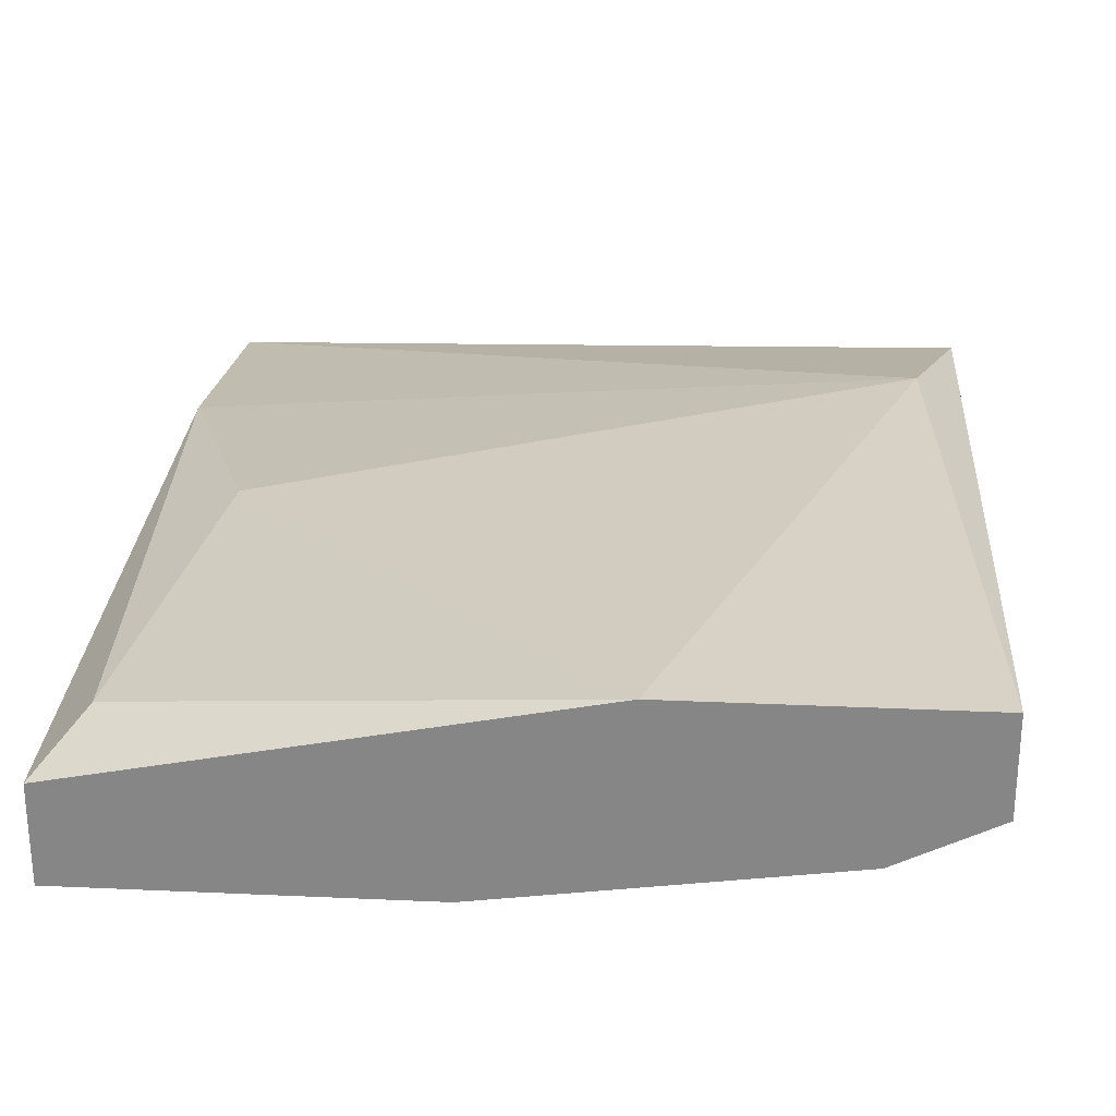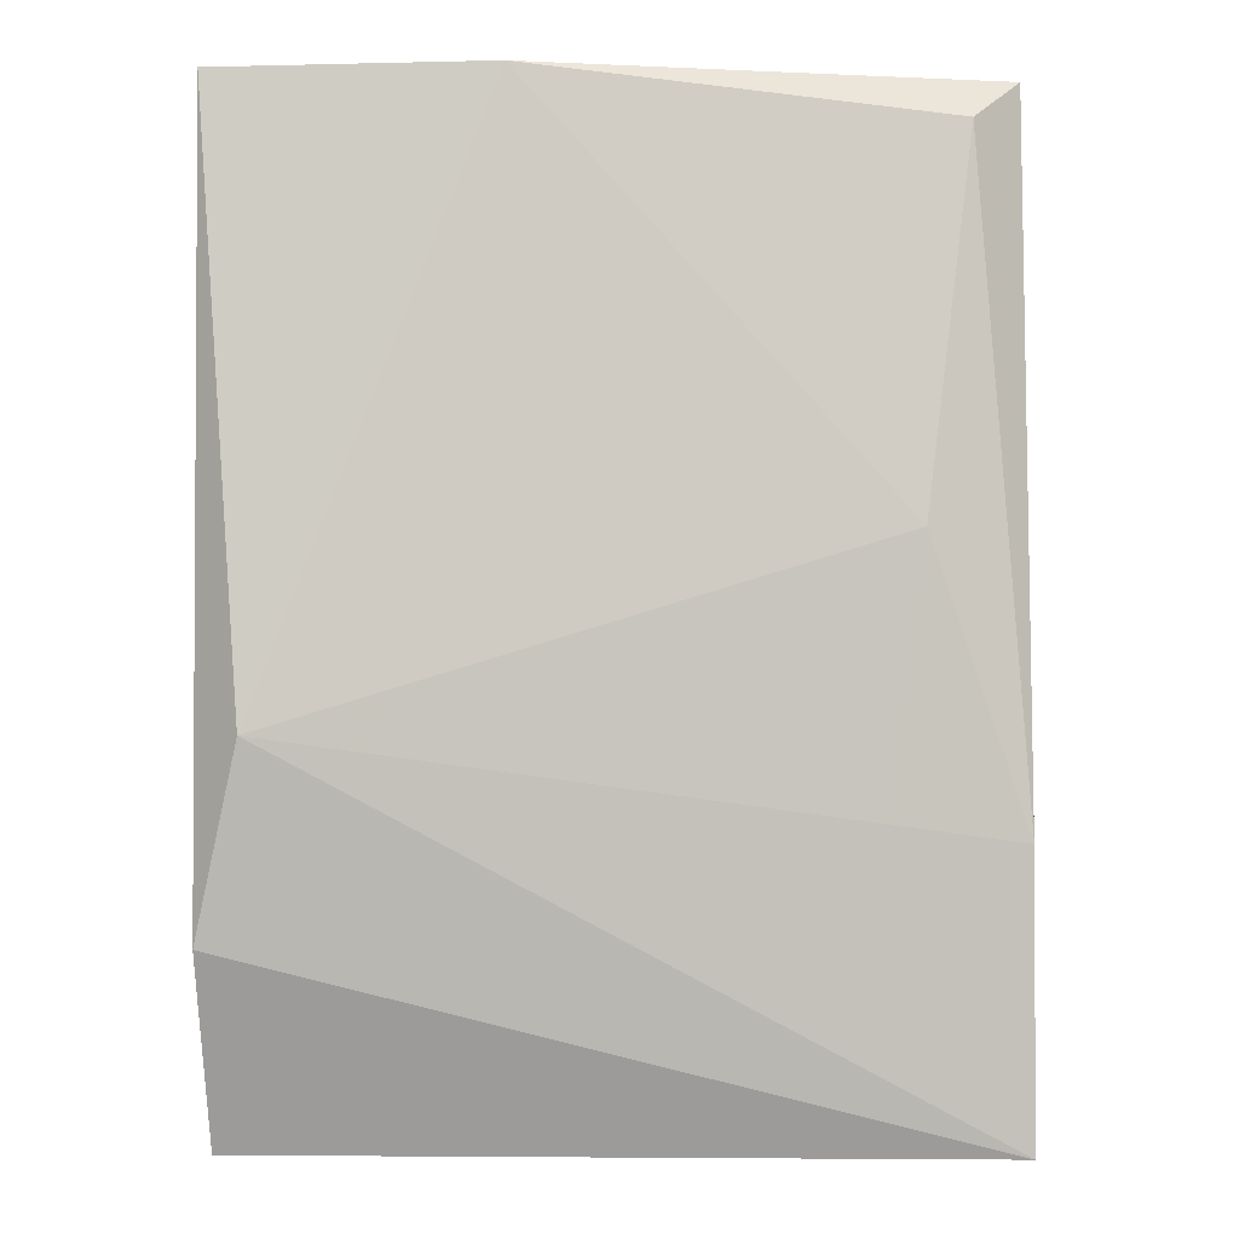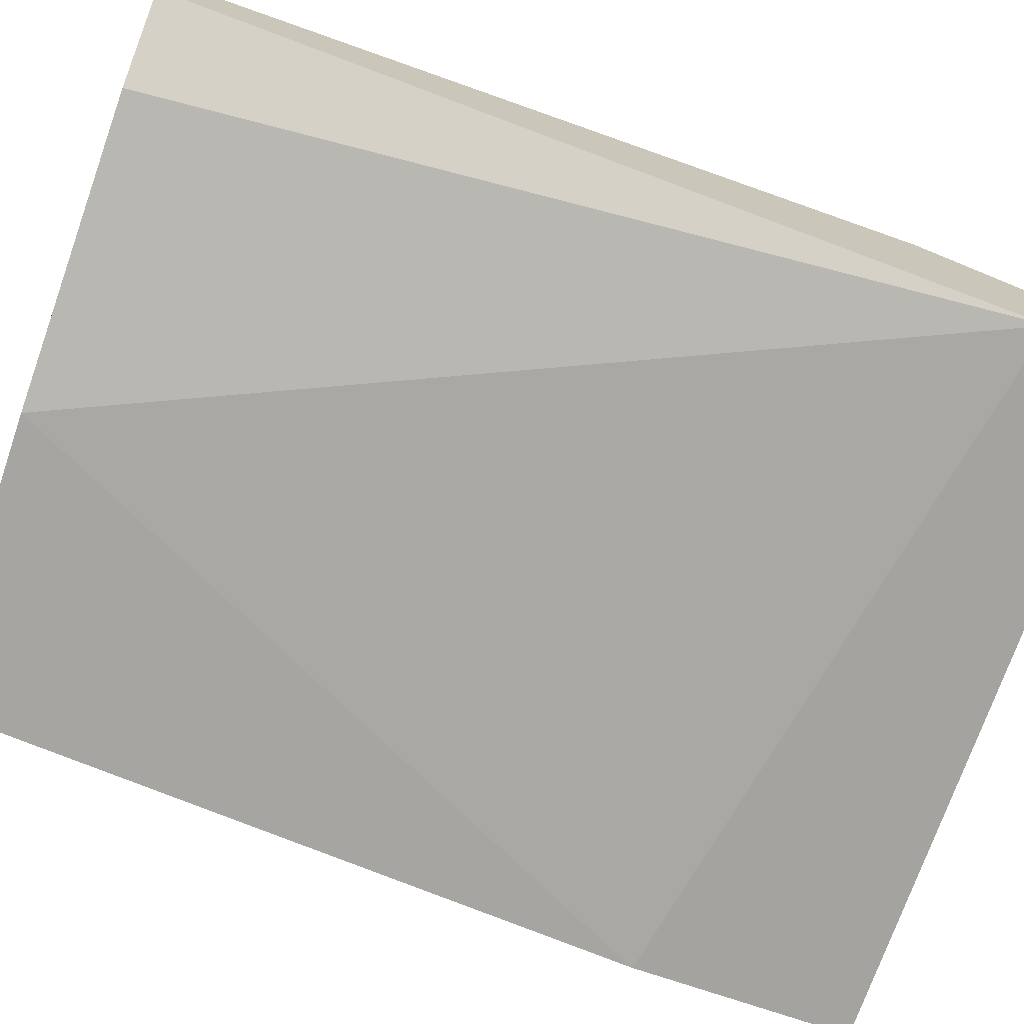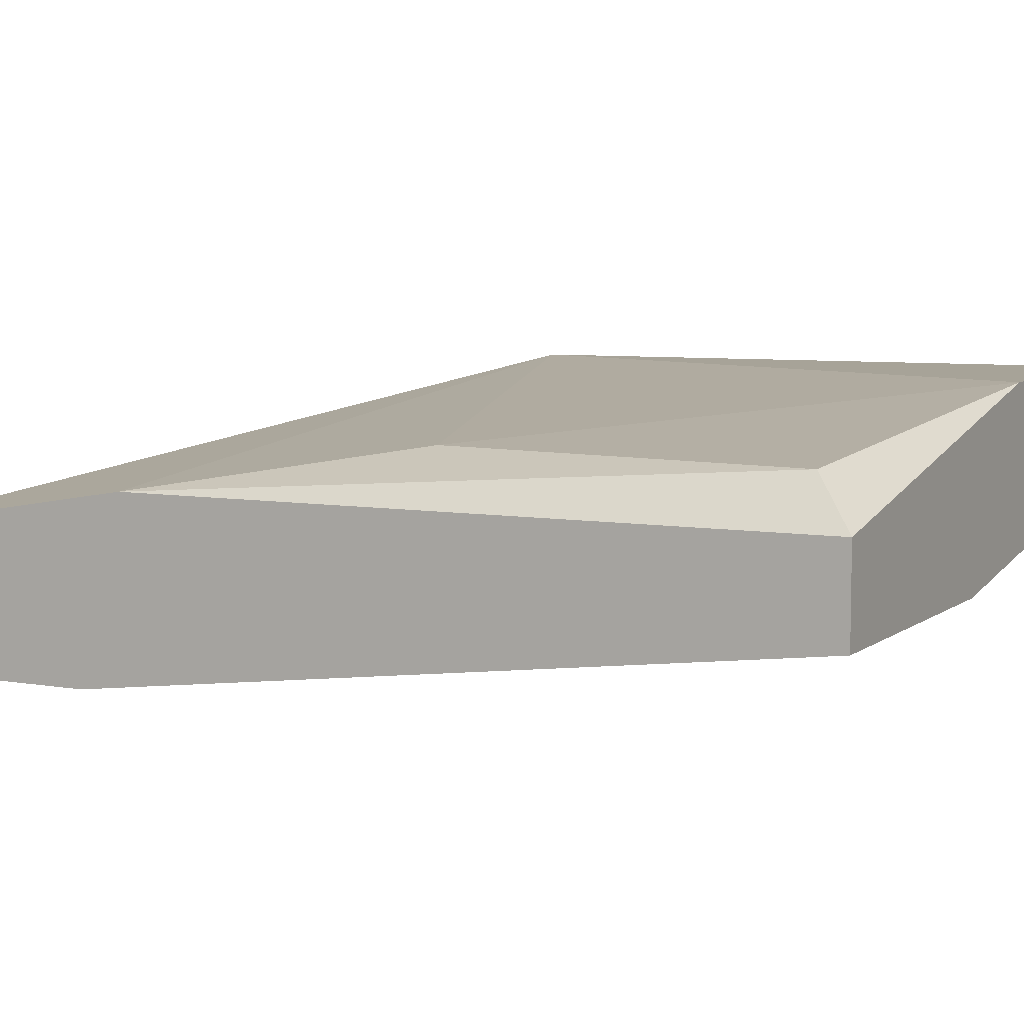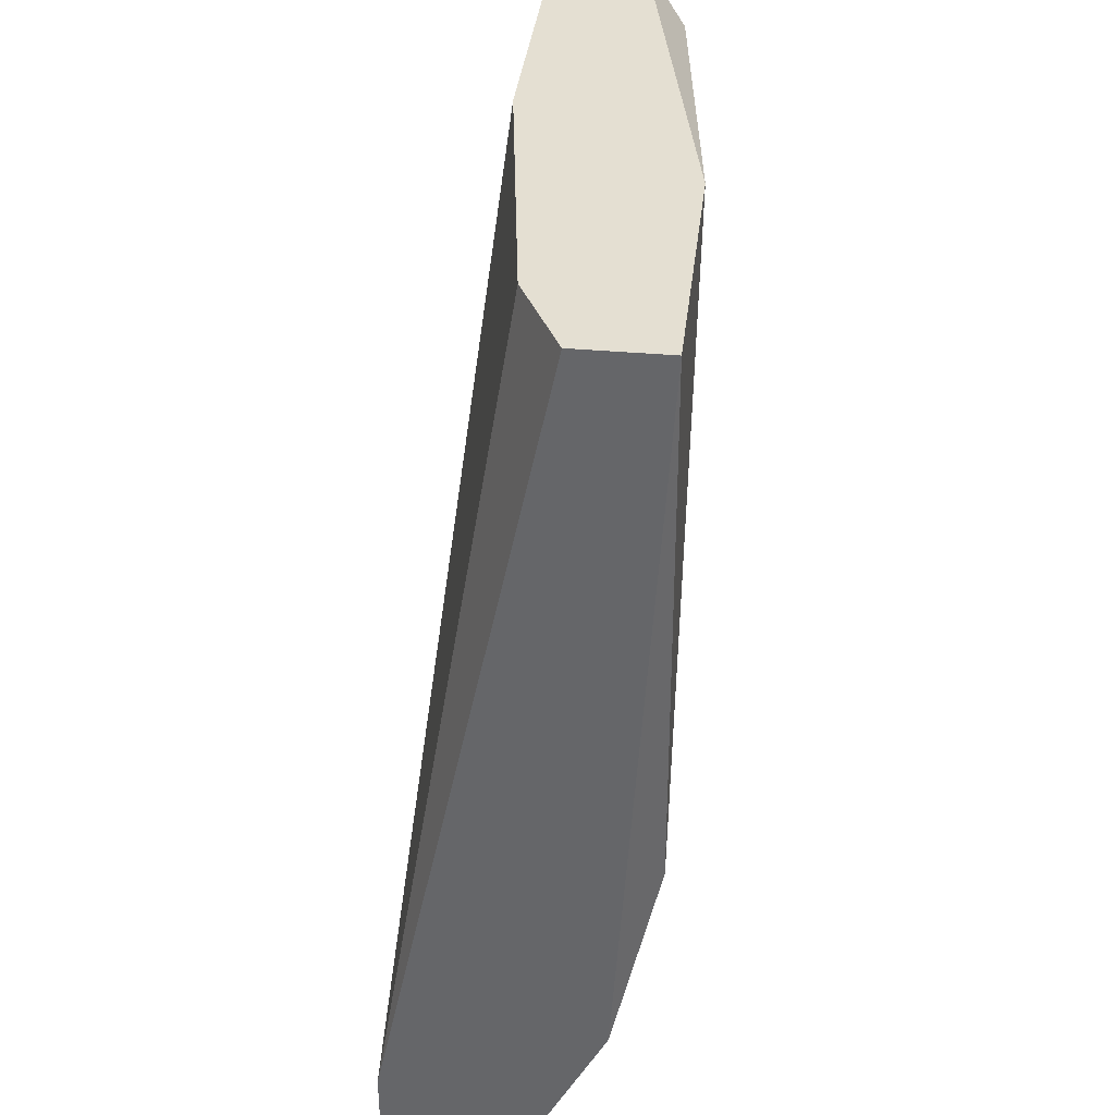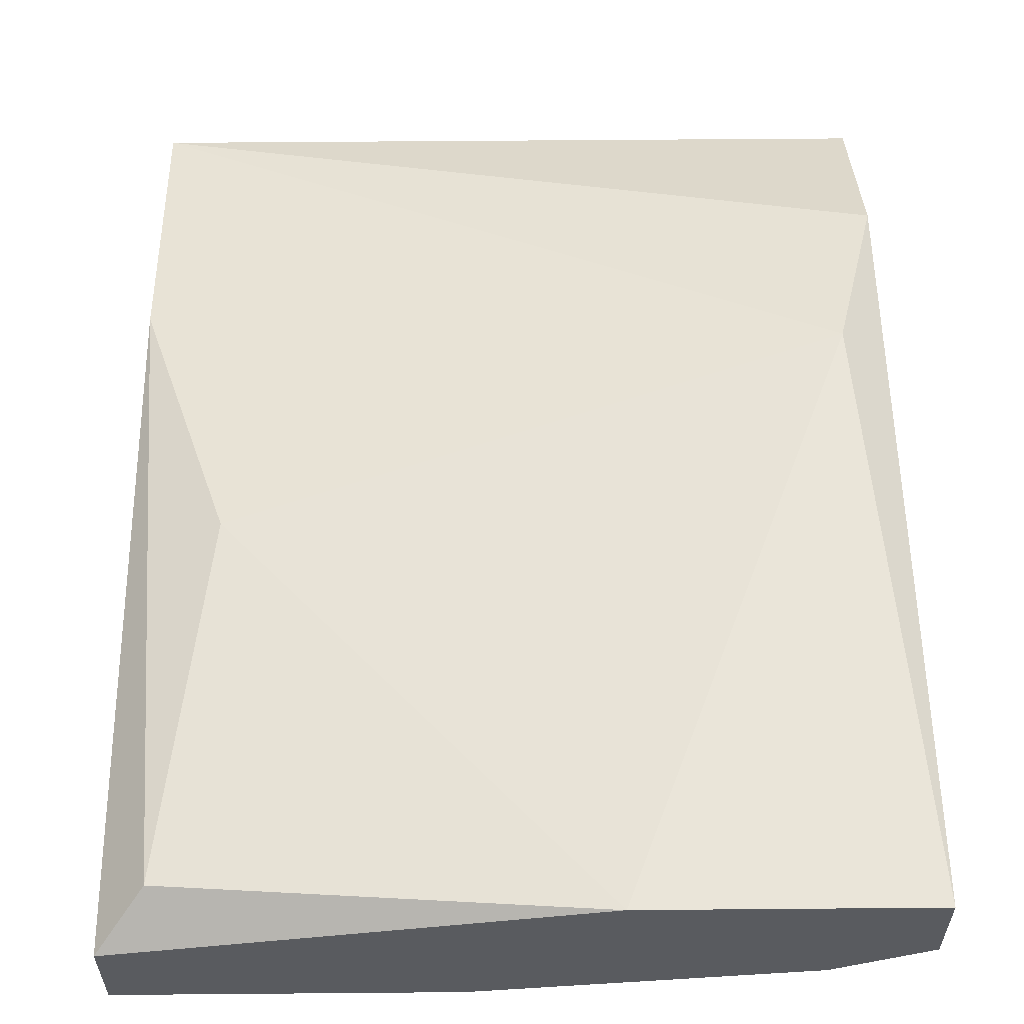
<metadata>
{"format":"obj","ext":"obj","renderer":"f3d","projection":"perspective","resolution":1024,"background":"white","views":[{"elev":27.4,"azim":4.0,"up":"+Y"},{"elev":-6.8,"azim":-176.1,"up":"+Z"},{"elev":-72.8,"azim":71.0,"up":"+Y"},{"elev":6.8,"azim":-62.7,"up":"+Y"},{"elev":37.2,"azim":96.6,"up":"+Z"},{"elev":57.7,"azim":-0.5,"up":"+Y"}]}
</metadata>
<code>
v 0.01523 0.01743 -0.01164
v 0.01523 0.01938 0.002006
v 0.01523 0.01873 -0.009038
v 0.01523 0.01808 0.002006
v 0.01523 0.01549 -0.01034
v 0.01523 0.01549 -0.01164
v 0.006134 0.01873 -0.003842
v 0.01458 0.01938 -0.006438
v 0.005484 0.01873 0.001356
v 0.004834 0.01743 -0.01164
v 0.004834 0.01679 0.002006
v 0.004834 0.01808 0.002006
v 0.004834 0.01808 -0.007739
v 0.004834 0.01549 -0.01164
v 0.004834 0.01549 -0.008388
v 0.01393 0.01743 0.002006
v 0.01133 0.01938 0.002006
v 0.009382 0.01679 0.002006
f 16 5 4
f 2 17 18
f 2 6 3
f 13 14 12
f 18 17 12
f 6 14 10
f 14 13 10
f 2 18 16
f 17 2 8
f 2 3 8
f 3 10 8
f 10 13 8
f 14 6 15
f 12 14 15
f 12 15 11
f 18 12 11
f 15 18 11
f 3 6 1
f 6 10 1
f 10 3 1
f 17 8 7
f 8 13 7
f 6 2 5
f 16 18 5
f 15 6 5
f 18 15 5
f 13 12 9
f 12 17 9
f 7 13 9
f 17 7 9
f 2 16 4
f 5 2 4

</code>
